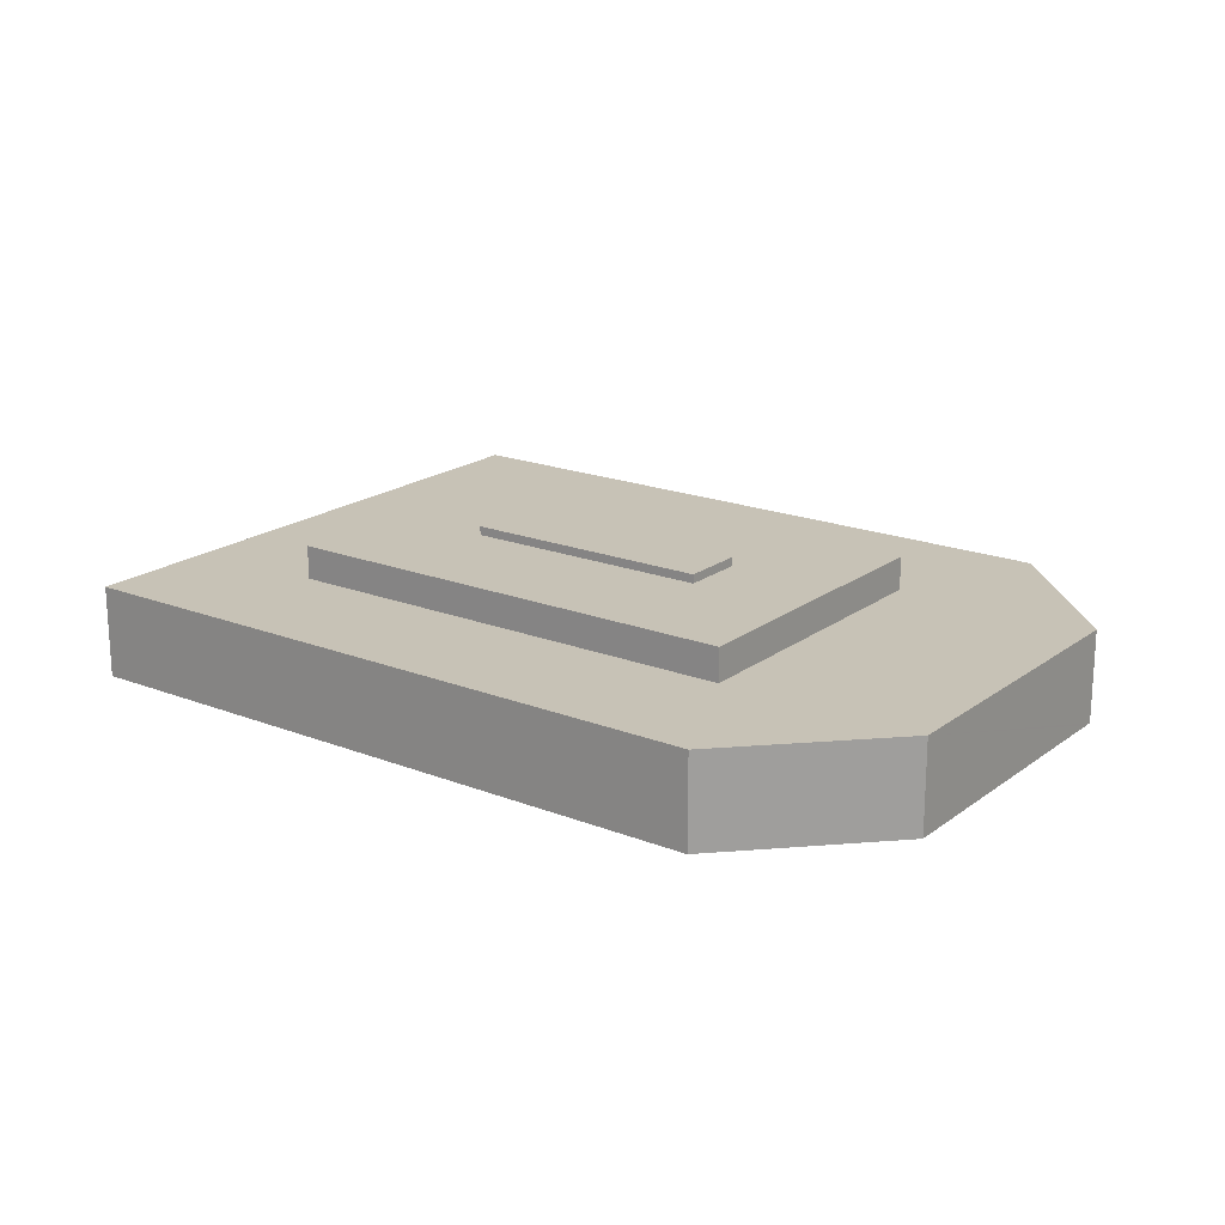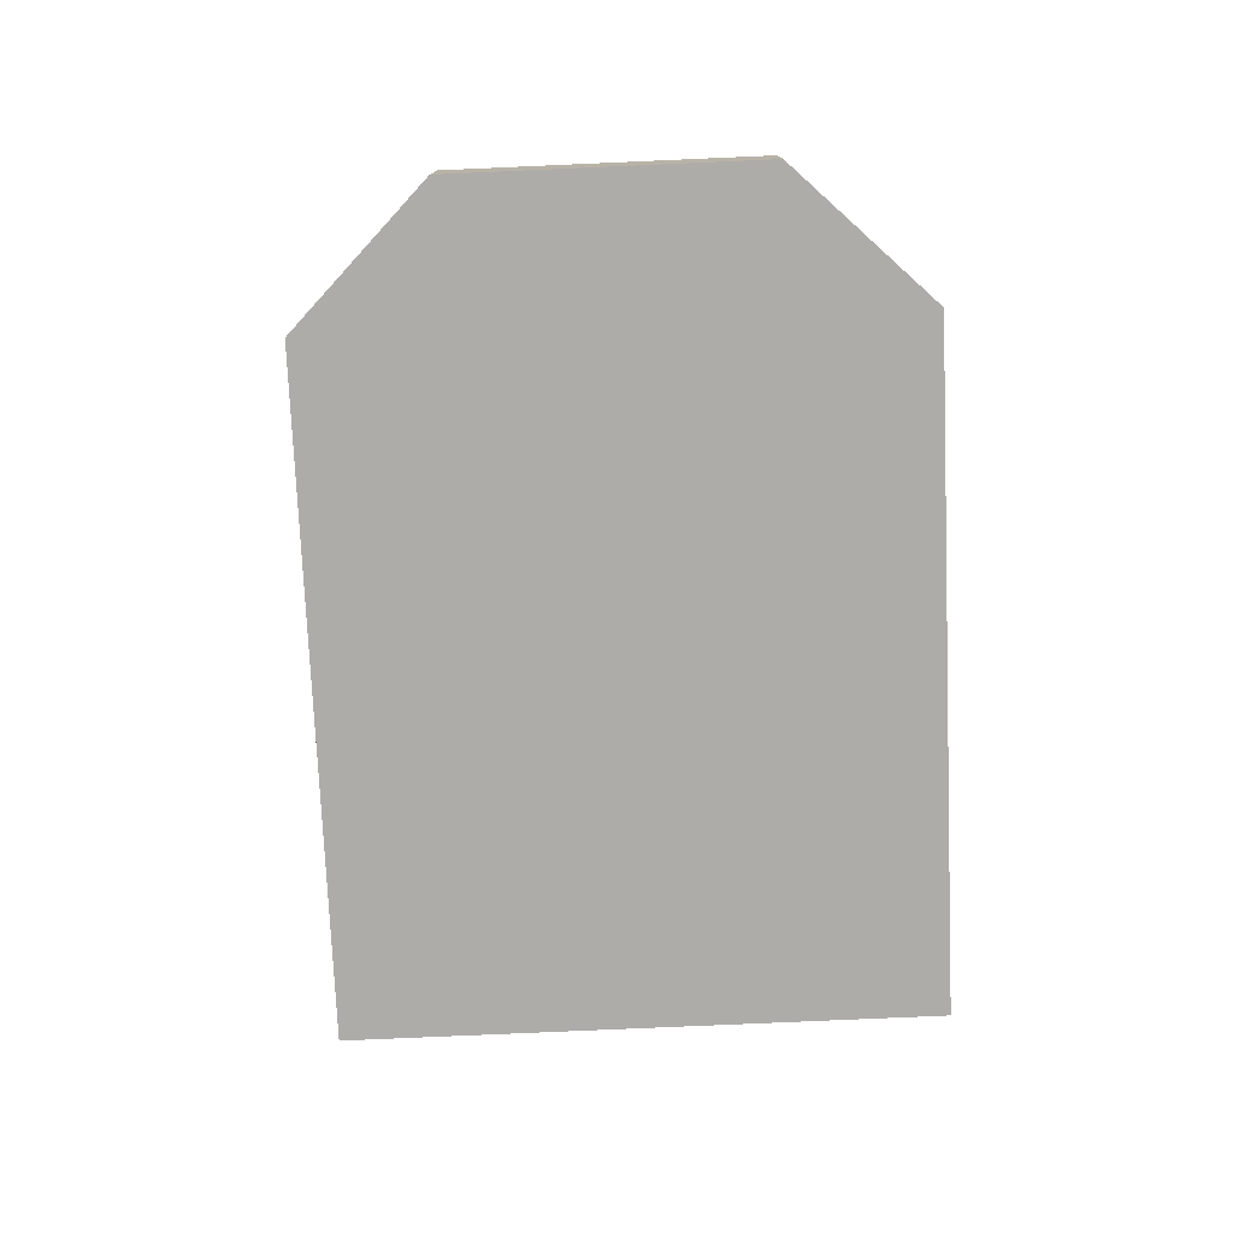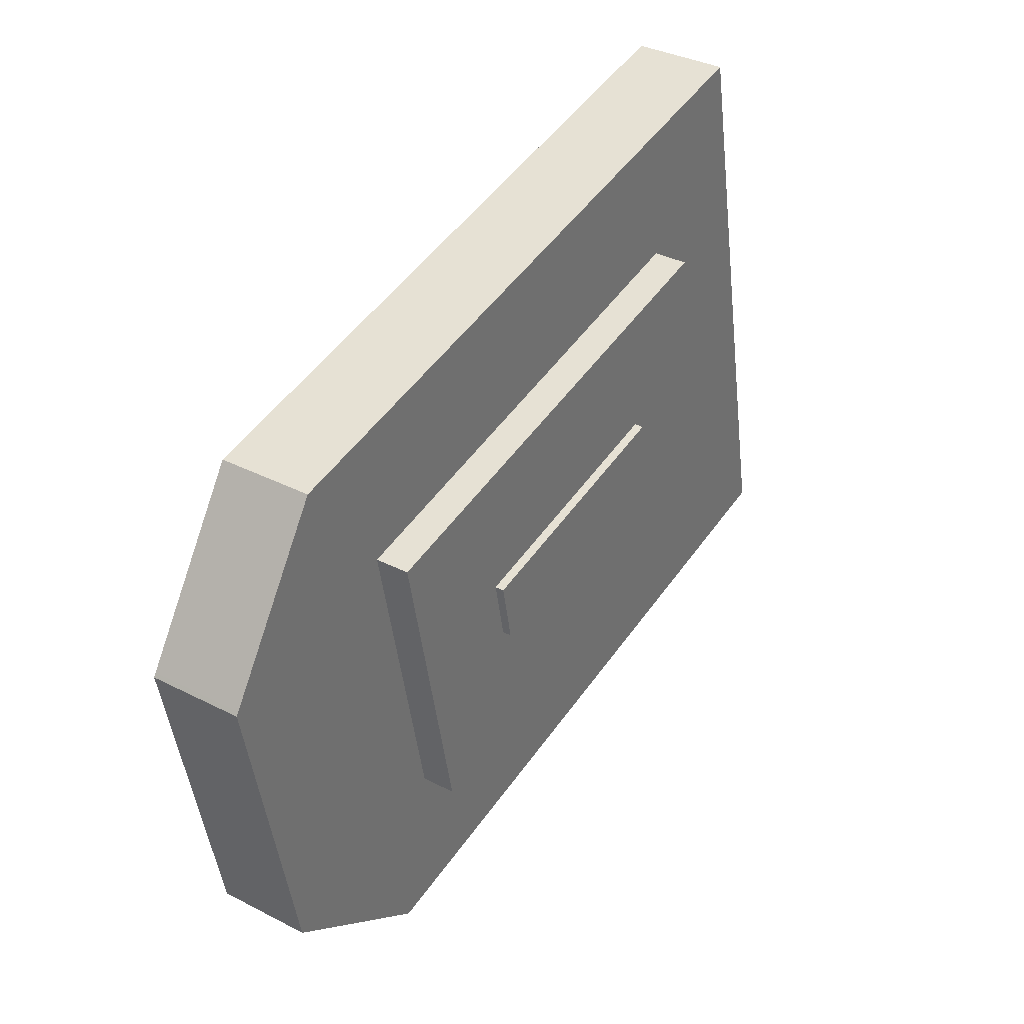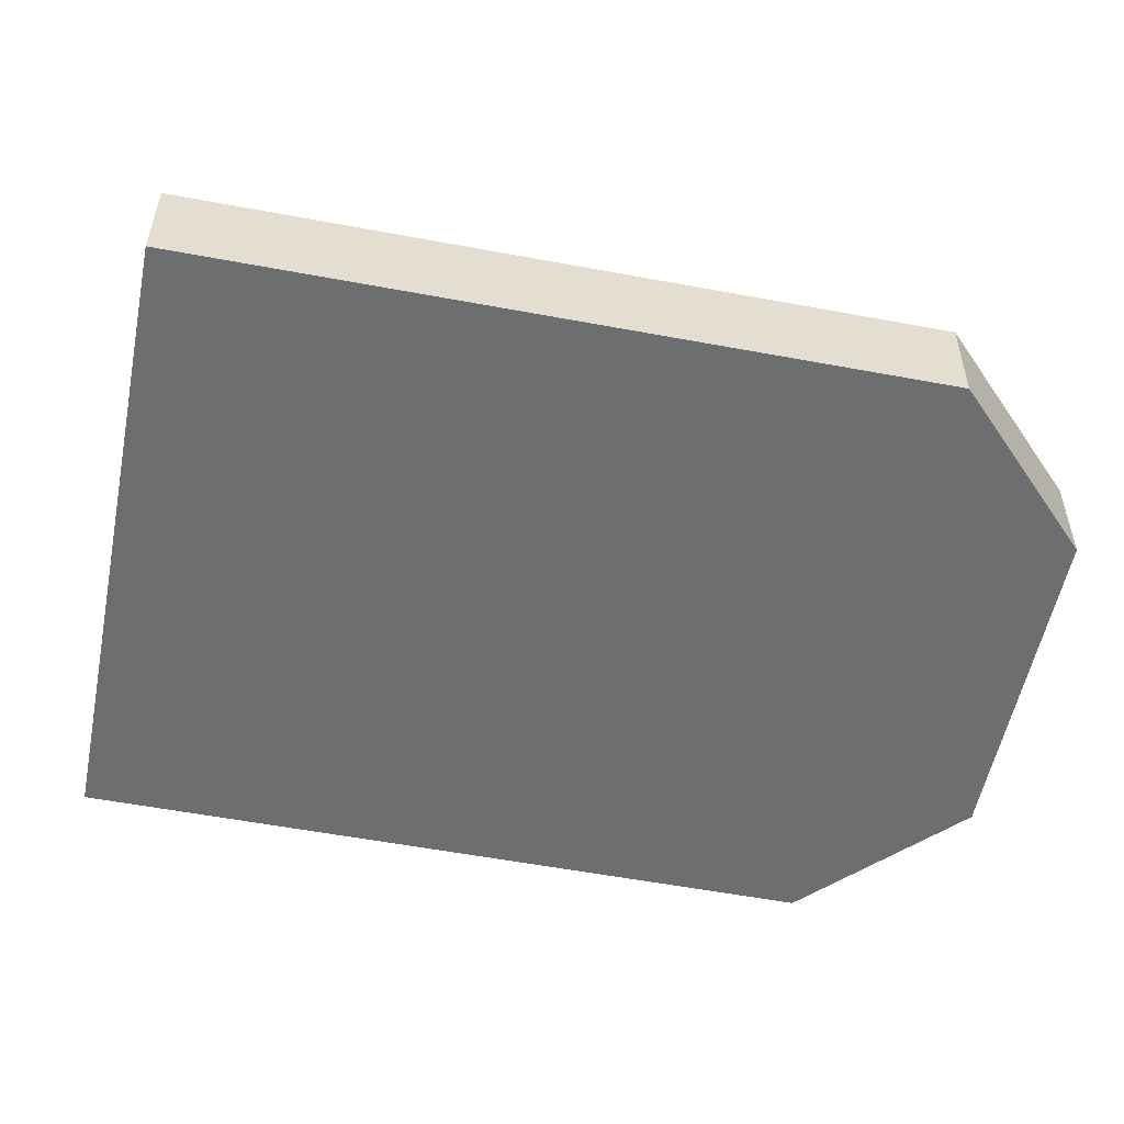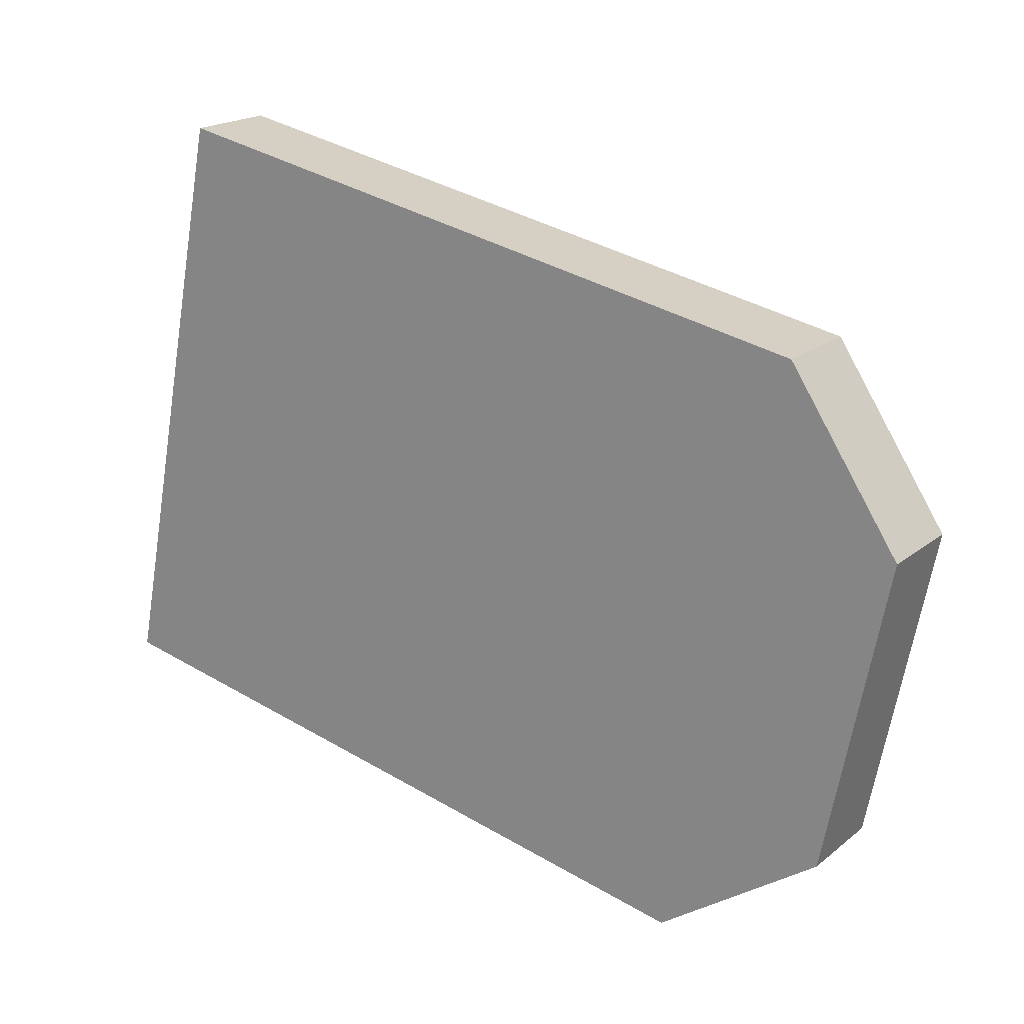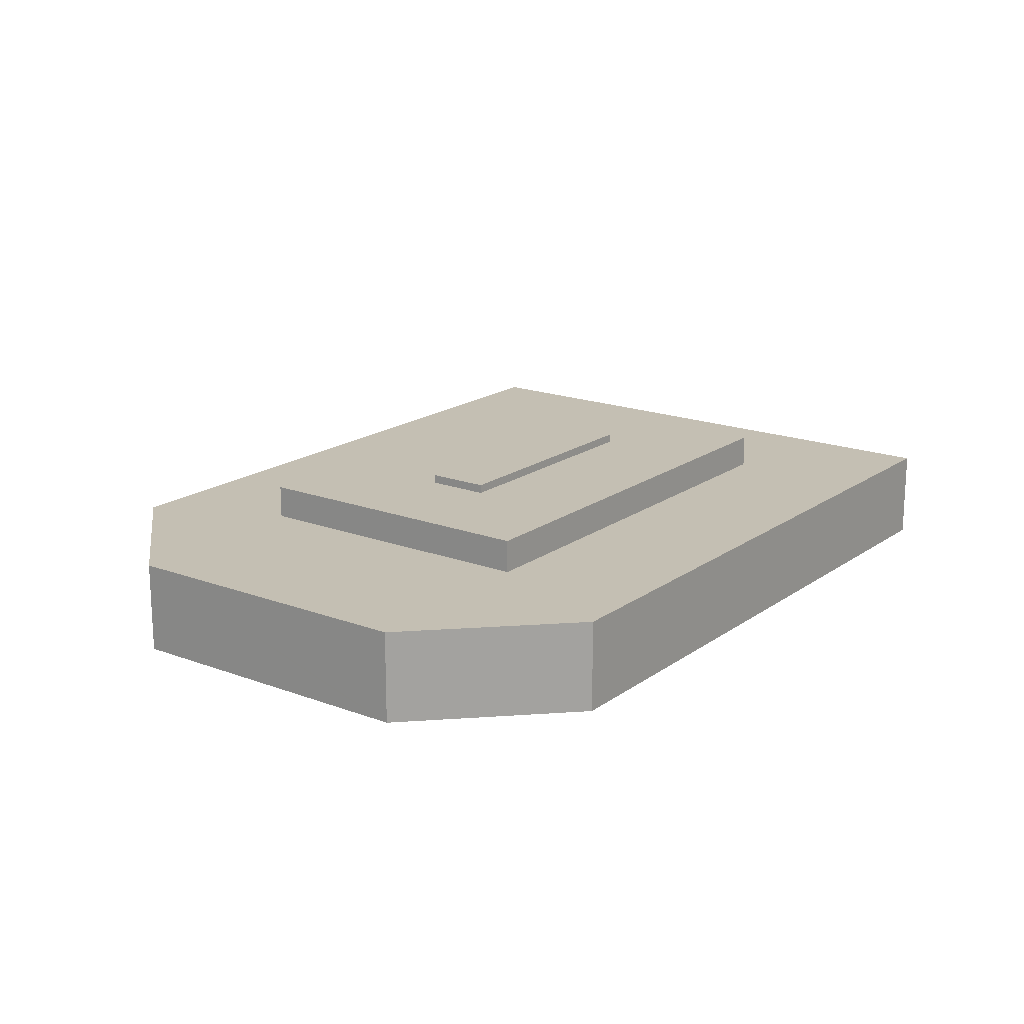
<metadata>
{"format":"obj","ext":"obj","renderer":"f3d","projection":"perspective","resolution":1024,"background":"white","views":[{"elev":19.3,"azim":47.6,"up":"+Y"},{"elev":-76.8,"azim":103.7,"up":"+Y"},{"elev":35.4,"azim":124.2,"up":"+Z"},{"elev":35.8,"azim":0.2,"up":"+Z"},{"elev":19.5,"azim":34.8,"up":"+Z"},{"elev":17.9,"azim":137.6,"up":"+Y"}]}
</metadata>
<code>
v  45.61 5.02 -0.85
v  45.54 7.47e-17 -1.22
v  45.54 5.02 -1.22
v  48.88 5.02 15.66
v  45.61 5.205e-17 -0.85
v  48.88 -9.592e-16 15.66
v  1.569 -4.87e-16 7.953
v  0 5.02 3.074e-16
v  0 0 0
v  1.569 5.02 7.953
v  4.858 -1.508e-15 24.63
v  4.858 5.02 24.63
v  6.248 -1.94e-15 31.68
v  6.248 5.02 31.68
v  42.91 5.02 24.63
v  6.282 -1.95e-15 31.85
v  42.91 -1.508e-15 24.63
v  6.282 5.02 31.85
v  28.68 6.84 2.533
v  9.092 5.02 6.449
v  9.092 6.84 6.449
v  28.68 5.02 2.533
v  34.8 6.84 1.311
v  34.8 5.02 1.311
v  25.35 5.02 20.54
v  12.38 6.84 23.13
v  12.38 5.02 23.13
v  25.35 6.84 20.54
v  31.97 5.02 19.21
v  31.97 6.84 19.21
v  38.09 5.02 17.99
v  38.09 6.84 17.99
v  36.64 5.02 -7.324
v  36.64 4.485e-16 -7.324
v  30.63 7.32 12.4
v  17.03 6.84 15.12
v  30.63 6.84 12.4
v  17.03 7.32 15.12
v  16.36 7.32 11.7
v  29.96 6.84 8.98
v  16.36 6.84 11.7
v  29.96 7.32 8.98
v  10.36 6.84 12.9
v  11.04 6.84 16.32
v  48.76 -9.71e-16 15.86
v  48.76 5.02 15.86
v  10.36 5.02 12.9
v  11.04 5.02 16.32
g defaultobject
f 1 2 3
f 2 1 4
f 2 4 5
f 5 4 6
f 7 8 9
f 8 7 10
f 10 7 11
f 10 11 12
f 12 11 13
f 12 13 14
f 15 16 17
f 16 15 18
f 19 20 21
f 20 19 22
f 22 19 23
f 22 23 24
f 18 13 16
f 13 18 14
f 25 26 27
f 26 25 28
f 28 25 29
f 28 29 30
f 30 29 31
f 30 31 32
f 33 2 34
f 2 33 3
f 35 36 37
f 36 35 38
f 39 40 41
f 40 39 42
f 43 19 21
f 19 43 44
f 19 44 26
f 19 26 28
f 19 28 23
f 23 28 30
f 23 30 32
f 8 34 9
f 34 8 33
f 45 15 17
f 15 45 46
f 46 45 6
f 46 6 4
f 23 31 24
f 31 23 32
f 38 41 36
f 41 38 39
f 10 33 8
f 33 10 12
f 33 12 14
f 33 14 18
f 33 18 15
f 33 15 3
f 3 15 1
f 1 15 4
f 4 15 46
f 47 21 20
f 21 47 43
f 43 47 48
f 43 48 44
f 44 48 27
f 44 27 26
f 5 34 2
f 34 5 6
f 34 6 45
f 34 45 17
f 34 17 9
f 9 17 7
f 7 17 13
f 13 17 16
f 7 13 11
f 42 37 40
f 37 42 35
f 35 39 38
f 39 35 42

</code>
